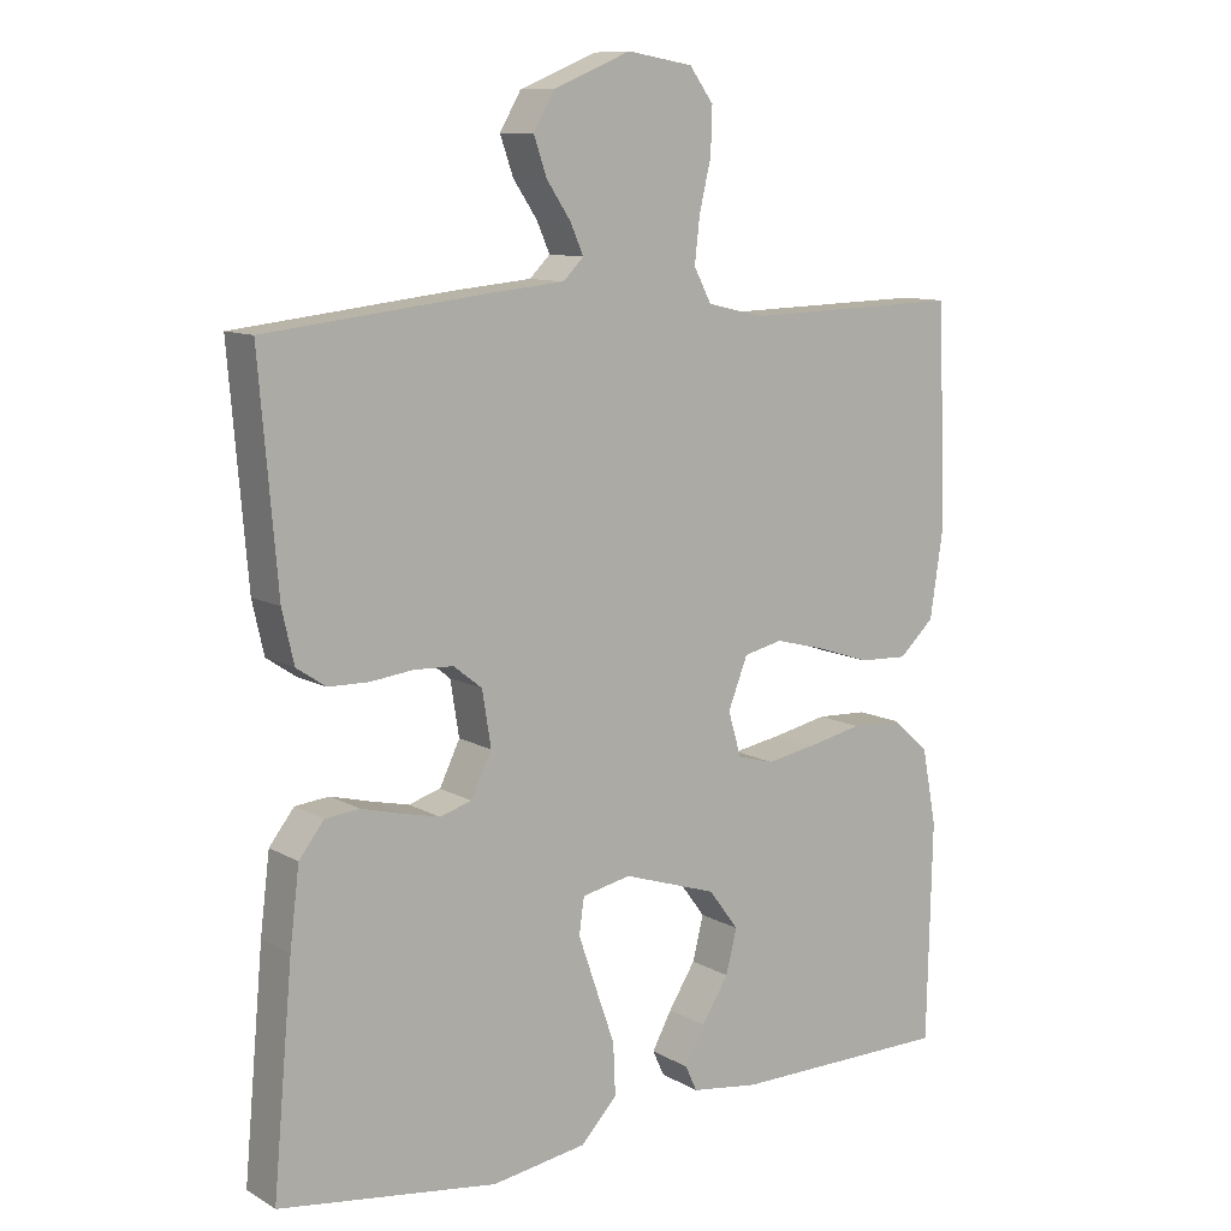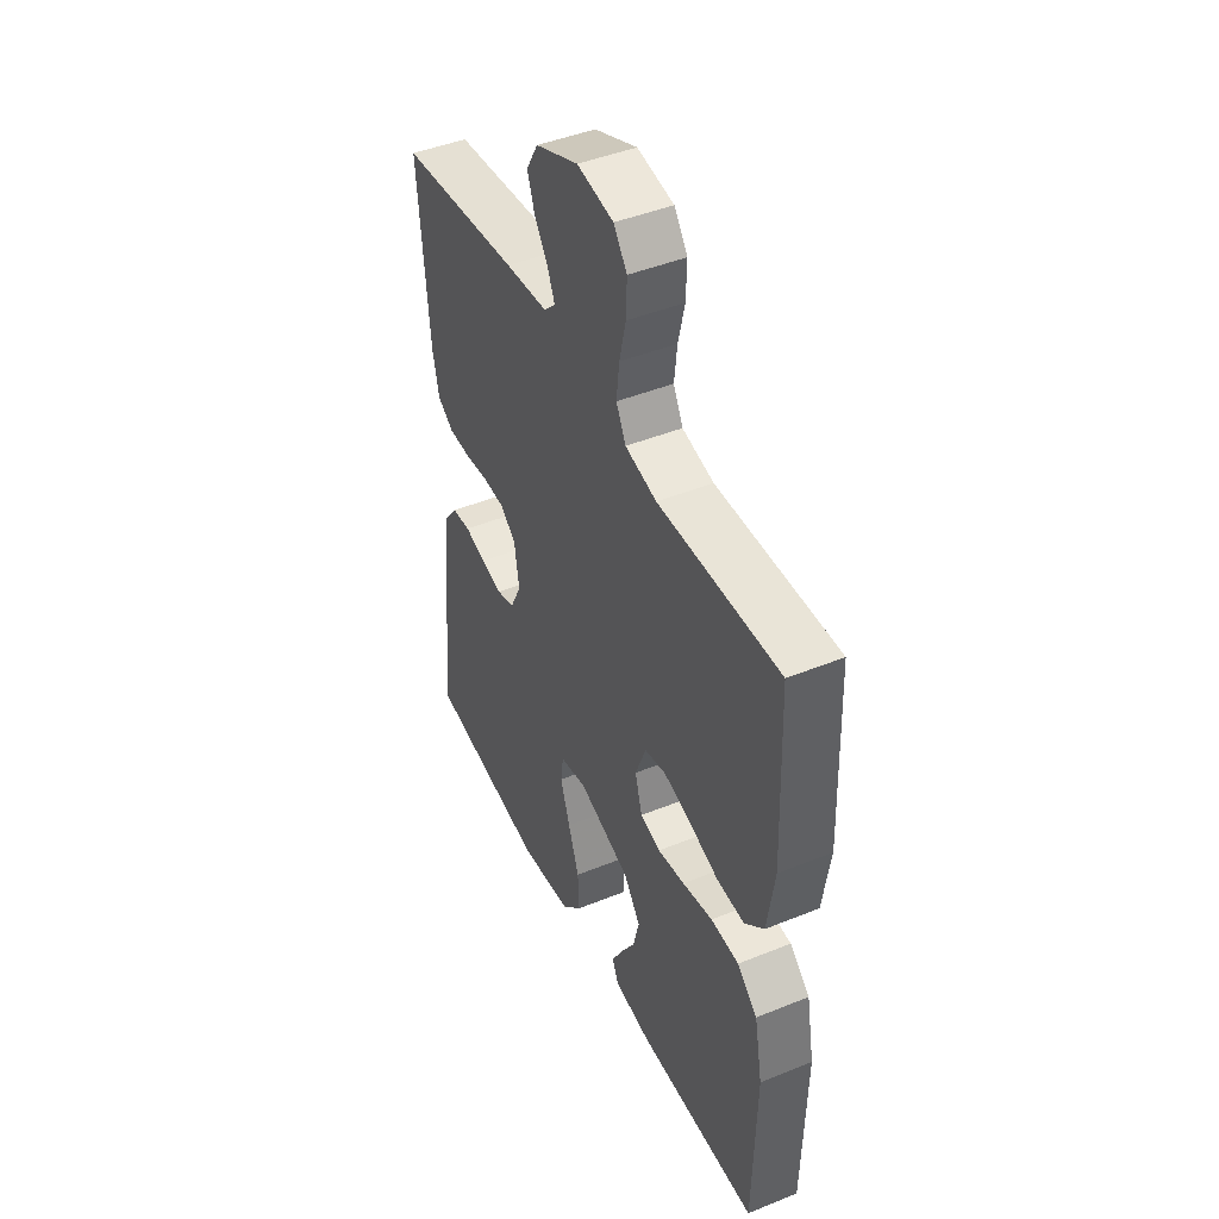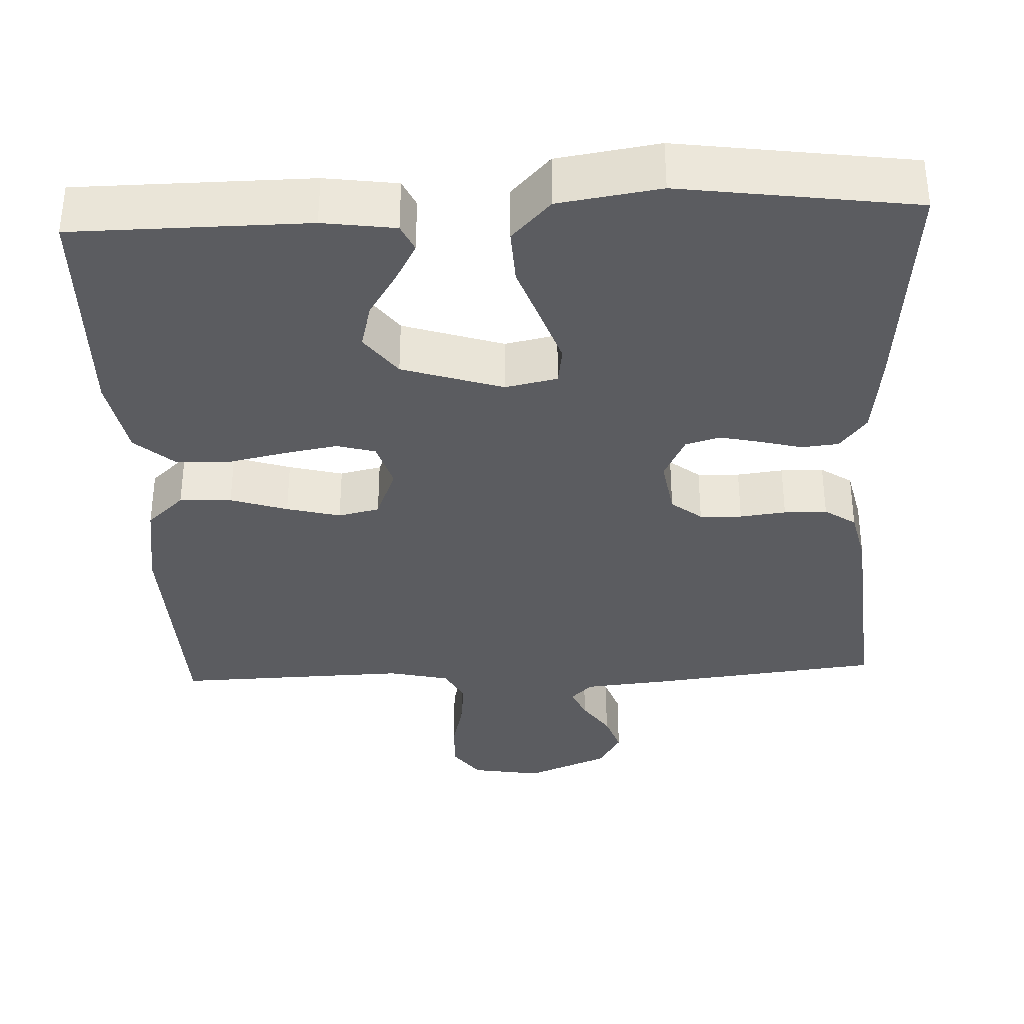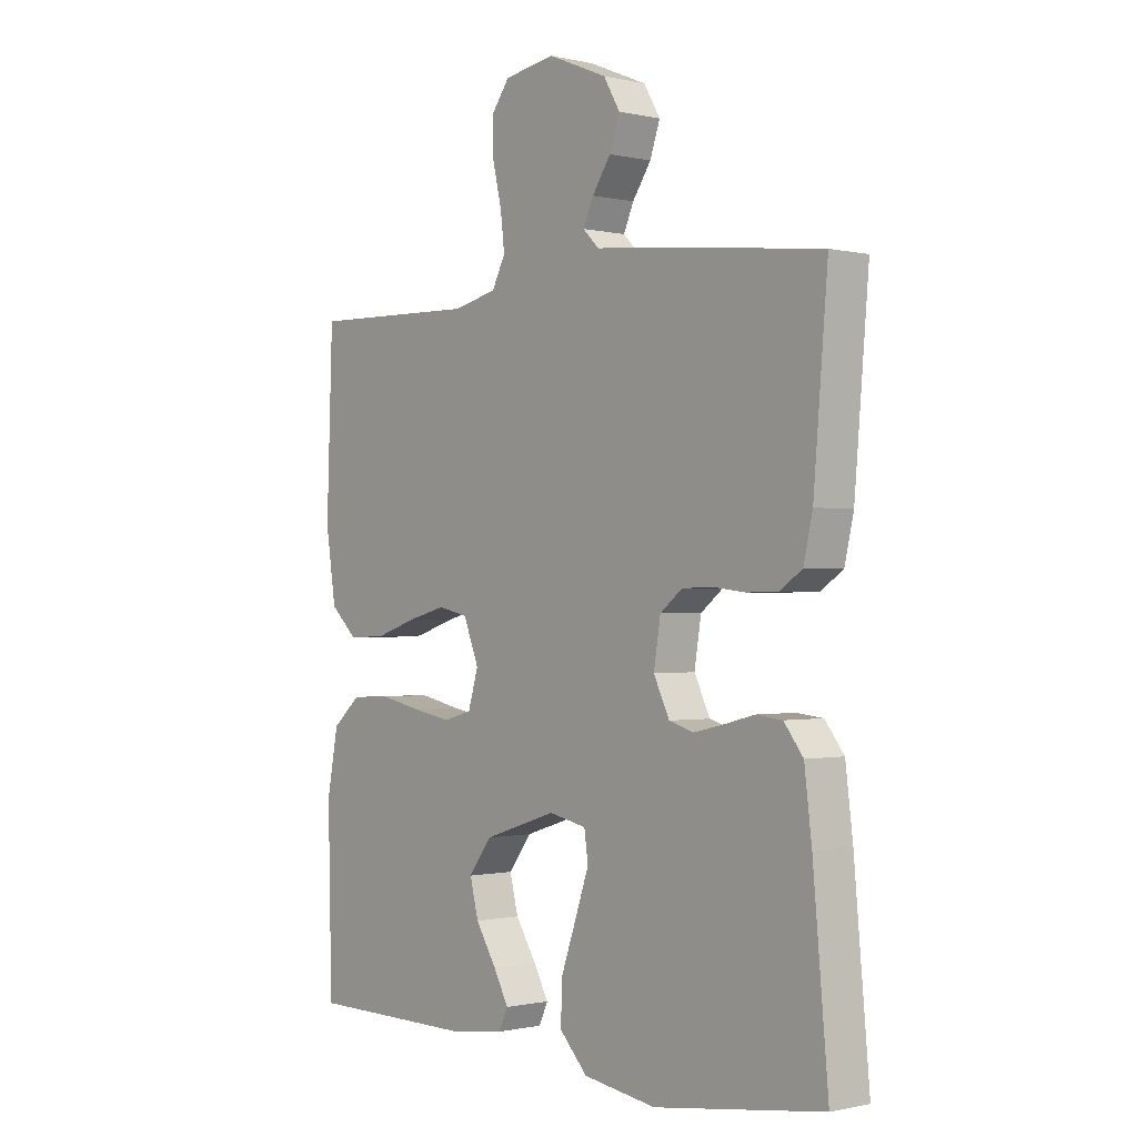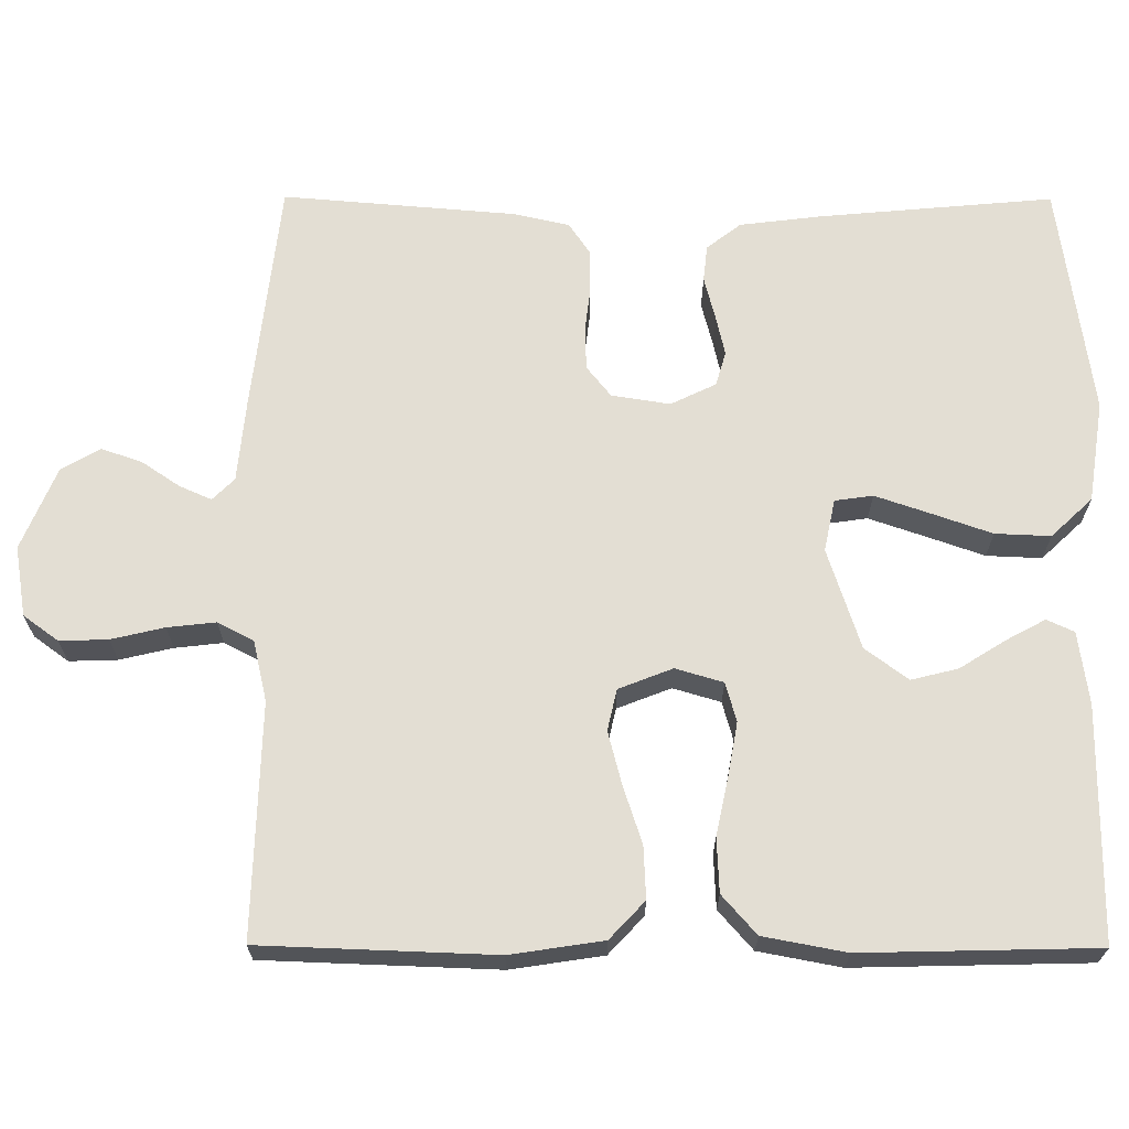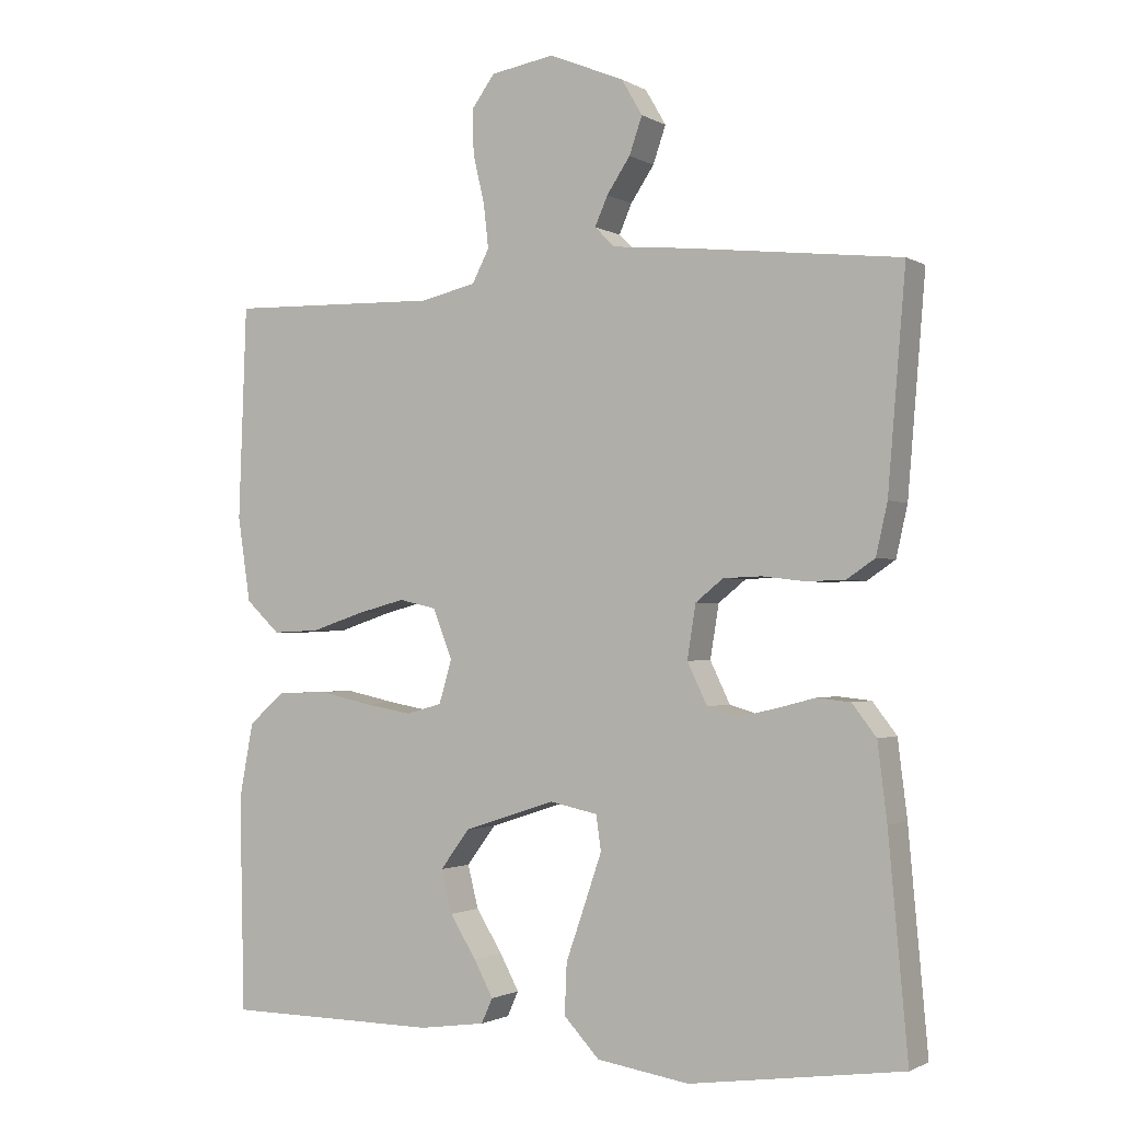
<metadata>
{"format":"obj","ext":"obj","renderer":"f3d","projection":"perspective","resolution":1024,"background":"white","views":[{"elev":10.4,"azim":-35.7,"up":"+Z"},{"elev":45.2,"azim":64.9,"up":"+Z"},{"elev":-35.2,"azim":-177.4,"up":"+Y"},{"elev":-0.6,"azim":-130.5,"up":"+Z"},{"elev":67.2,"azim":90.2,"up":"+Y"},{"elev":-1.6,"azim":-151.3,"up":"+Z"}]}
</metadata>
<code>
v 0.5 0.07 0.5
v 0.511 0.07 0.2
v 0.493 0.07 0.081
v 0.445 0.07 0.036
v 0.378 0.07 0.039
v 0.305 0.07 0.063
v 0.236 0.07 0.081
v 0.183 0.07 0.069
v 0.156 0.07 0
v 0.174 0.07 -0.061
v 0.224 0.07 -0.075
v 0.292 0.07 -0.063
v 0.367 0.07 -0.047
v 0.437 0.07 -0.05
v 0.487 0.07 -0.094
v 0.507 0.07 -0.2
v 0.5 0.07 -0.5
v 0.2 0.07 -0.502
v 0.107 0.07 -0.489
v 0.091 0.07 -0.454
v 0.118 0.07 -0.404
v 0.155 0.07 -0.345
v 0.17 0.07 -0.285
v 0.129 0.07 -0.23
v 0 0.07 -0.188
v -0.067 0.07 -0.202
v -0.074 0.07 -0.251
v -0.05 0.07 -0.321
v -0.023 0.07 -0.398
v -0.02 0.07 -0.469
v -0.07 0.07 -0.522
v -0.2 0.07 -0.542
v -0.5 0.07 -0.5
v -0.473 0.07 -0.2
v -0.46 0.07 -0.094
v -0.426 0.07 -0.05
v -0.379 0.07 -0.045
v -0.325 0.07 -0.059
v -0.272 0.07 -0.071
v -0.228 0.07 -0.058
v -0.2 0.07 0
v -0.212 0.07 0.075
v -0.251 0.07 0.106
v -0.305 0.07 0.108
v -0.364 0.07 0.101
v -0.419 0.07 0.102
v -0.459 0.07 0.129
v -0.475 0.07 0.2
v -0.5 0.07 0.5
v -0.2 0.07 0.534
v -0.094 0.07 0.544
v -0.066 0.07 0.572
v -0.084 0.07 0.613
v -0.117 0.07 0.662
v -0.135 0.07 0.714
v -0.106 0.07 0.764
v 0 0.07 0.808
v 0.09 0.07 0.793
v 0.123 0.07 0.748
v 0.121 0.07 0.686
v 0.105 0.07 0.618
v 0.098 0.07 0.556
v 0.122 0.07 0.51
v 0.2 0.07 0.492
v 0.5 0 0.5
v 0.511 0 0.2
v 0.493 0 0.081
v 0.445 0 0.036
v 0.378 0 0.039
v 0.305 0 0.063
v 0.236 0 0.081
v 0.183 0 0.069
v 0.156 0 0
v 0.174 0 -0.061
v 0.224 0 -0.075
v 0.292 0 -0.063
v 0.367 0 -0.047
v 0.437 0 -0.05
v 0.487 0 -0.094
v 0.507 0 -0.2
v 0.5 0 -0.5
v 0.2 0 -0.502
v 0.107 0 -0.489
v 0.091 0 -0.454
v 0.118 0 -0.404
v 0.155 0 -0.345
v 0.17 0 -0.285
v 0.129 0 -0.23
v 0 0 -0.188
v -0.067 0 -0.202
v -0.074 0 -0.251
v -0.05 0 -0.321
v -0.023 0 -0.398
v -0.02 0 -0.469
v -0.07 0 -0.522
v -0.2 0 -0.542
v -0.5 0 -0.5
v -0.473 0 -0.2
v -0.46 0 -0.094
v -0.426 0 -0.05
v -0.379 0 -0.045
v -0.325 0 -0.059
v -0.272 0 -0.071
v -0.228 0 -0.058
v -0.2 0 0
v -0.212 0 0.075
v -0.251 0 0.106
v -0.305 0 0.108
v -0.364 0 0.101
v -0.419 0 0.102
v -0.459 0 0.129
v -0.475 0 0.2
v -0.5 0 0.5
v -0.2 0 0.534
v -0.094 0 0.544
v -0.066 0 0.572
v -0.084 0 0.613
v -0.117 0 0.662
v -0.135 0 0.714
v -0.106 0 0.764
v 0 0 0.808
v 0.09 0 0.793
v 0.123 0 0.748
v 0.121 0 0.686
v 0.105 0 0.618
v 0.098 0 0.556
v 0.122 0 0.51
v 0.2 0 0.492
f 59 60 61
f 58 59 61
f 57 58 61
f 56 57 61
f 55 56 61
f 54 55 61
f 53 54 61
f 52 53 61 62
f 51 52 62 63
f 51 63 64
f 50 51 64
f 49 50 64
f 48 49 64
f 47 48 64
f 46 47 64
f 45 46 64
f 44 45 64
f 36 37 38
f 35 36 38
f 34 35 38
f 33 34 38
f 32 33 38
f 31 32 38
f 30 31 38
f 29 30 38
f 28 29 38
f 27 28 38 39
f 26 27 39 40
f 20 21 22
f 19 20 22
f 18 19 22
f 17 18 22
f 16 17 22
f 15 16 22
f 14 15 22
f 13 14 22
f 12 13 22 23
f 11 12 23 24
f 4 5 6
f 3 4 6
f 2 3 6
f 1 2 6
f 64 1 6
f 64 6 7
f 43 44 64
f 64 7 8
f 43 64 8
f 42 43 8
f 41 42 8 9
f 41 9 10
f 40 41 10
f 26 40 10
f 25 26 10
f 10 11 24 25
f 125 124 123
f 125 123 122
f 125 122 121
f 125 121 120
f 125 120 119
f 125 119 118
f 125 118 117
f 126 125 117 116
f 127 126 116 115
f 128 127 115
f 128 115 114
f 128 114 113
f 128 113 112
f 128 112 111
f 128 111 110
f 128 110 109
f 128 109 108
f 102 101 100
f 102 100 99
f 102 99 98
f 102 98 97
f 102 97 96
f 102 96 95
f 102 95 94
f 102 94 93
f 102 93 92
f 103 102 92 91
f 104 103 91 90
f 86 85 84
f 86 84 83
f 86 83 82
f 86 82 81
f 86 81 80
f 86 80 79
f 86 79 78
f 86 78 77
f 87 86 77 76
f 88 87 76 75
f 70 69 68
f 70 68 67
f 70 67 66
f 70 66 65
f 70 65 128
f 71 70 128
f 128 108 107
f 72 71 128
f 72 128 107
f 72 107 106
f 73 72 106 105
f 74 73 105
f 74 105 104
f 74 104 90
f 74 90 89
f 89 88 75 74
f 1 65 66 2
f 2 66 67 3
f 3 67 68 4
f 4 68 69 5
f 5 69 70 6
f 6 70 71 7
f 7 71 72 8
f 8 72 73 9
f 9 73 74 10
f 10 74 75 11
f 11 75 76 12
f 12 76 77 13
f 13 77 78 14
f 14 78 79 15
f 15 79 80 16
f 16 80 81 17
f 17 81 82 18
f 18 82 83 19
f 19 83 84 20
f 20 84 85 21
f 21 85 86 22
f 22 86 87 23
f 23 87 88 24
f 24 88 89 25
f 25 89 90 26
f 26 90 91 27
f 27 91 92 28
f 28 92 93 29
f 29 93 94 30
f 30 94 95 31
f 31 95 96 32
f 32 96 97 33
f 33 97 98 34
f 34 98 99 35
f 35 99 100 36
f 36 100 101 37
f 37 101 102 38
f 38 102 103 39
f 39 103 104 40
f 40 104 105 41
f 41 105 106 42
f 42 106 107 43
f 43 107 108 44
f 44 108 109 45
f 45 109 110 46
f 46 110 111 47
f 47 111 112 48
f 48 112 113 49
f 49 113 114 50
f 50 114 115 51
f 51 115 116 52
f 52 116 117 53
f 53 117 118 54
f 54 118 119 55
f 55 119 120 56
f 56 120 121 57
f 57 121 122 58
f 58 122 123 59
f 59 123 124 60
f 60 124 125 61
f 61 125 126 62
f 62 126 127 63
f 63 127 128 64
f 64 128 65 1

</code>
